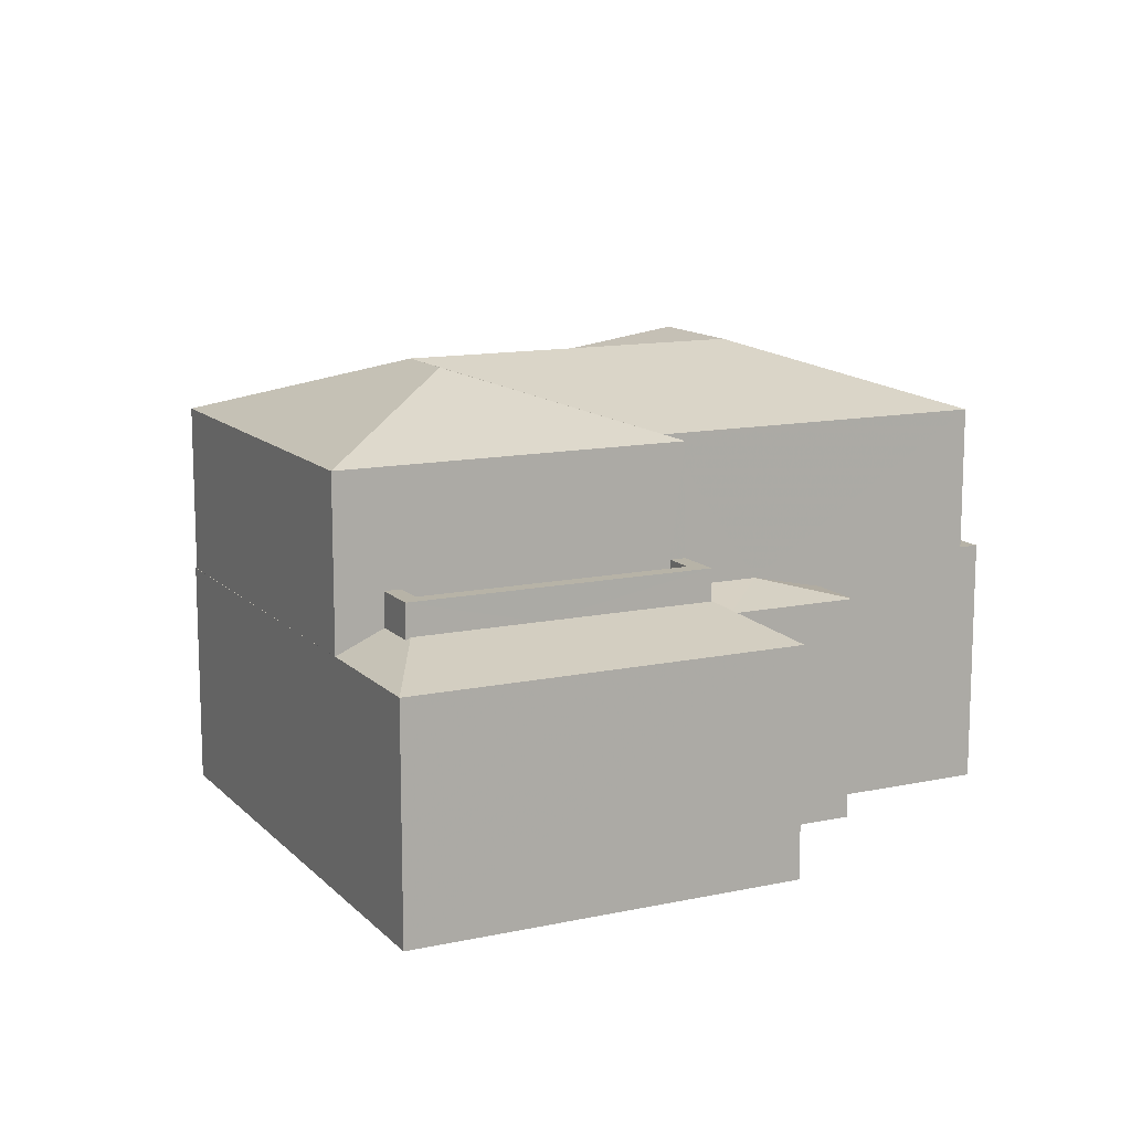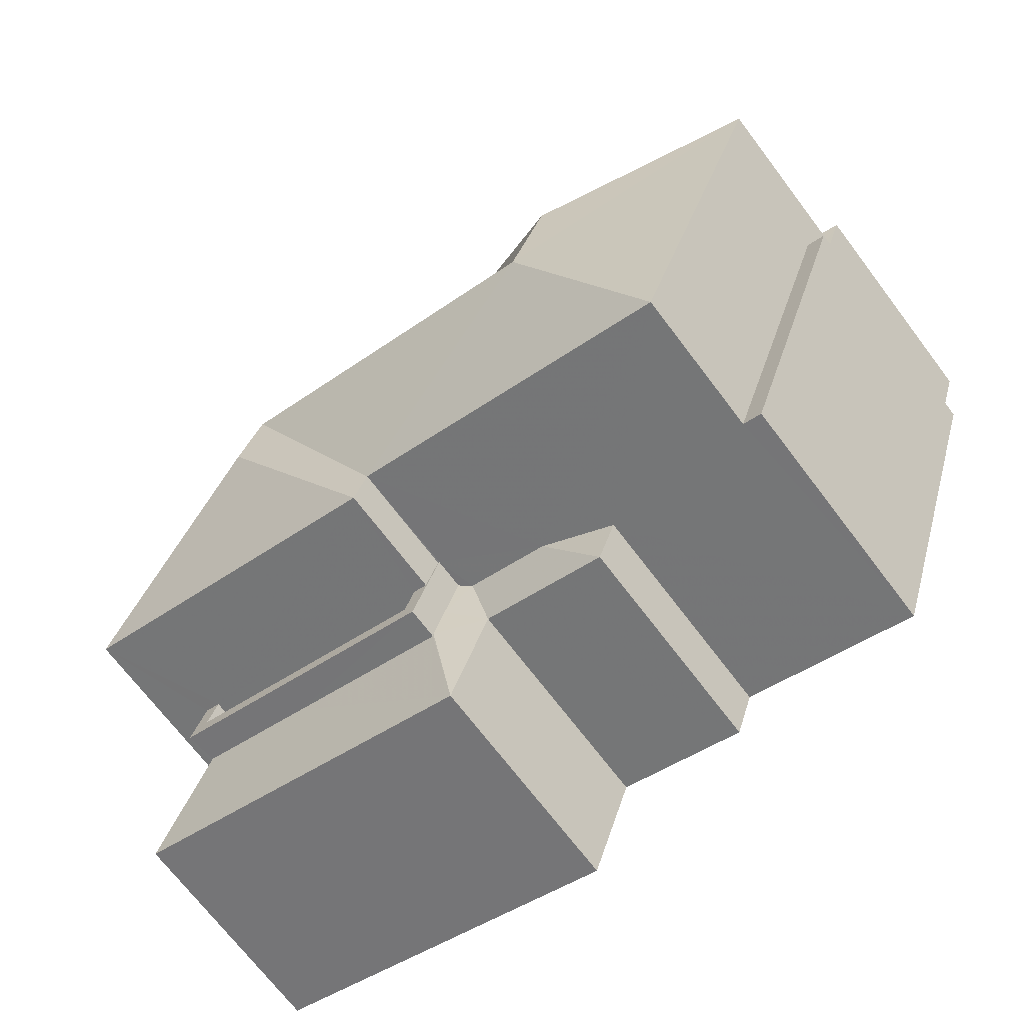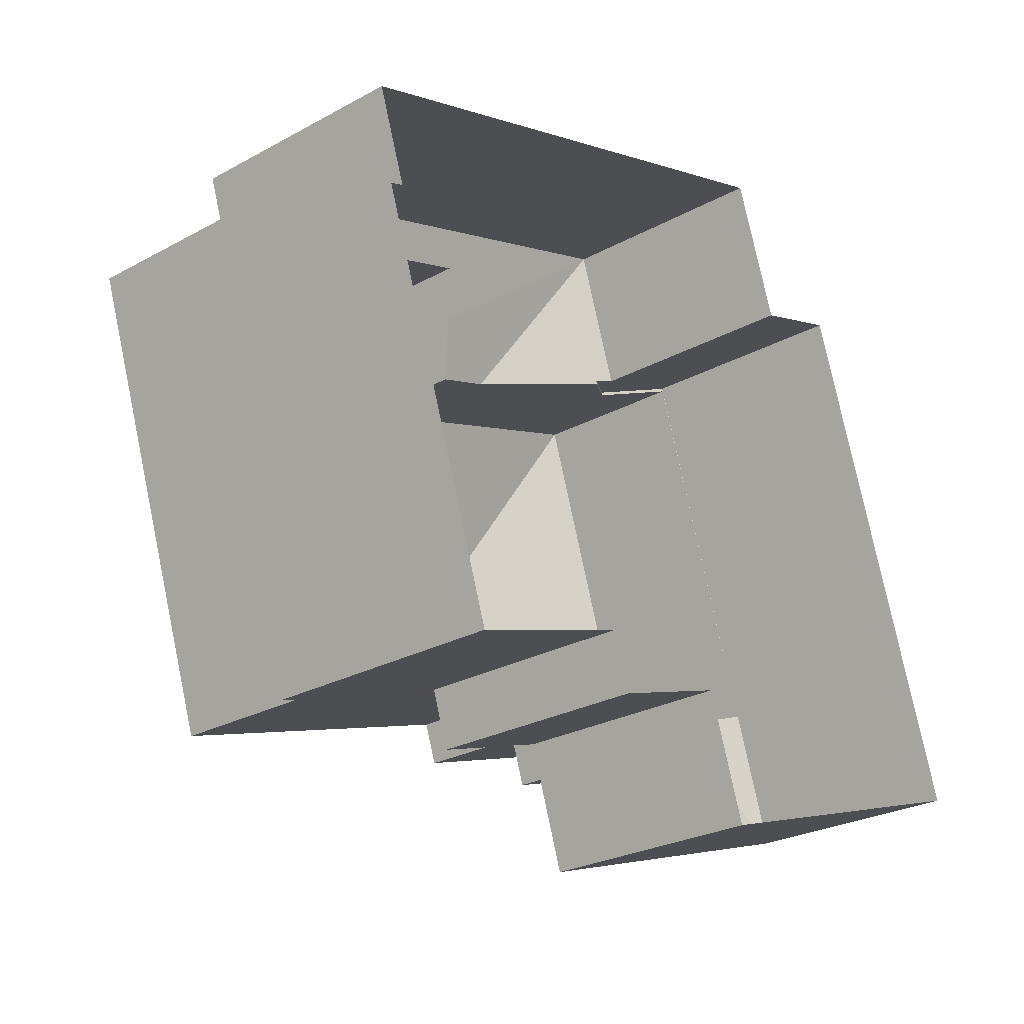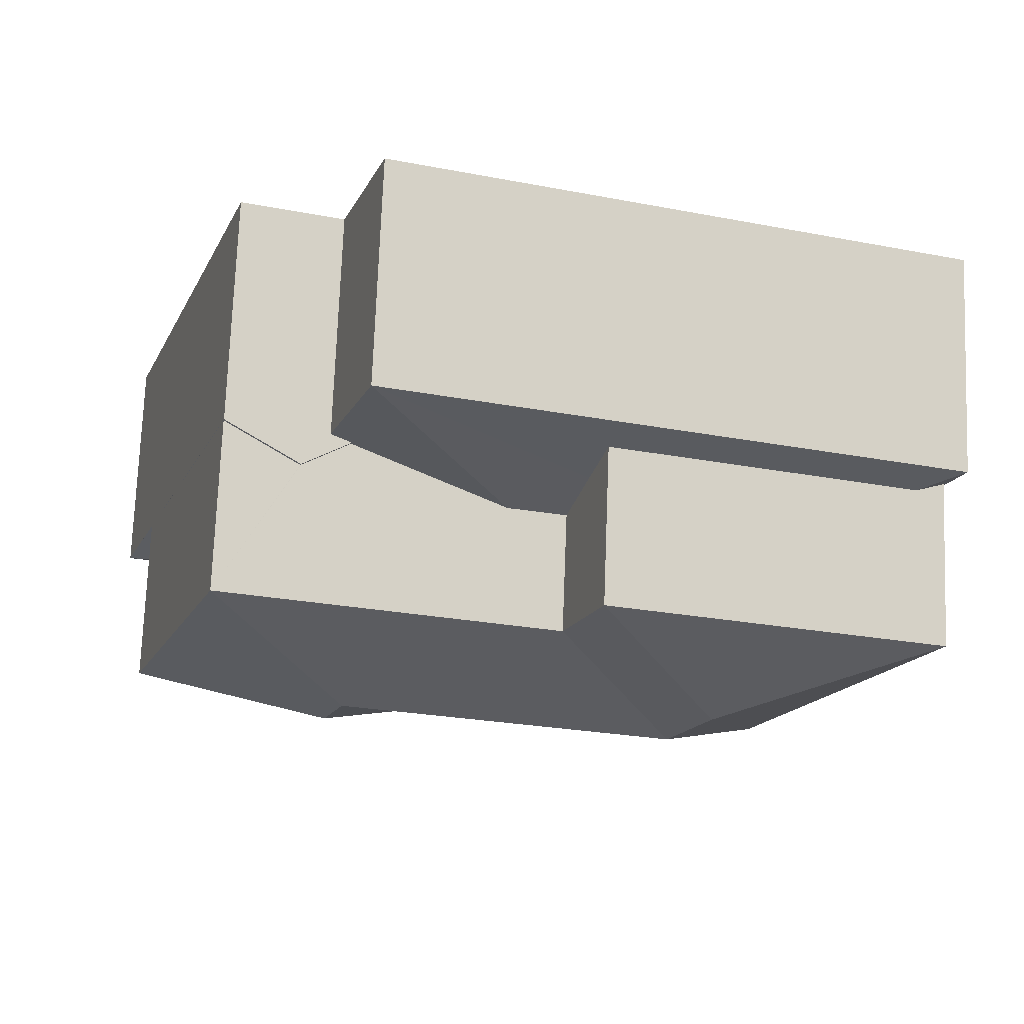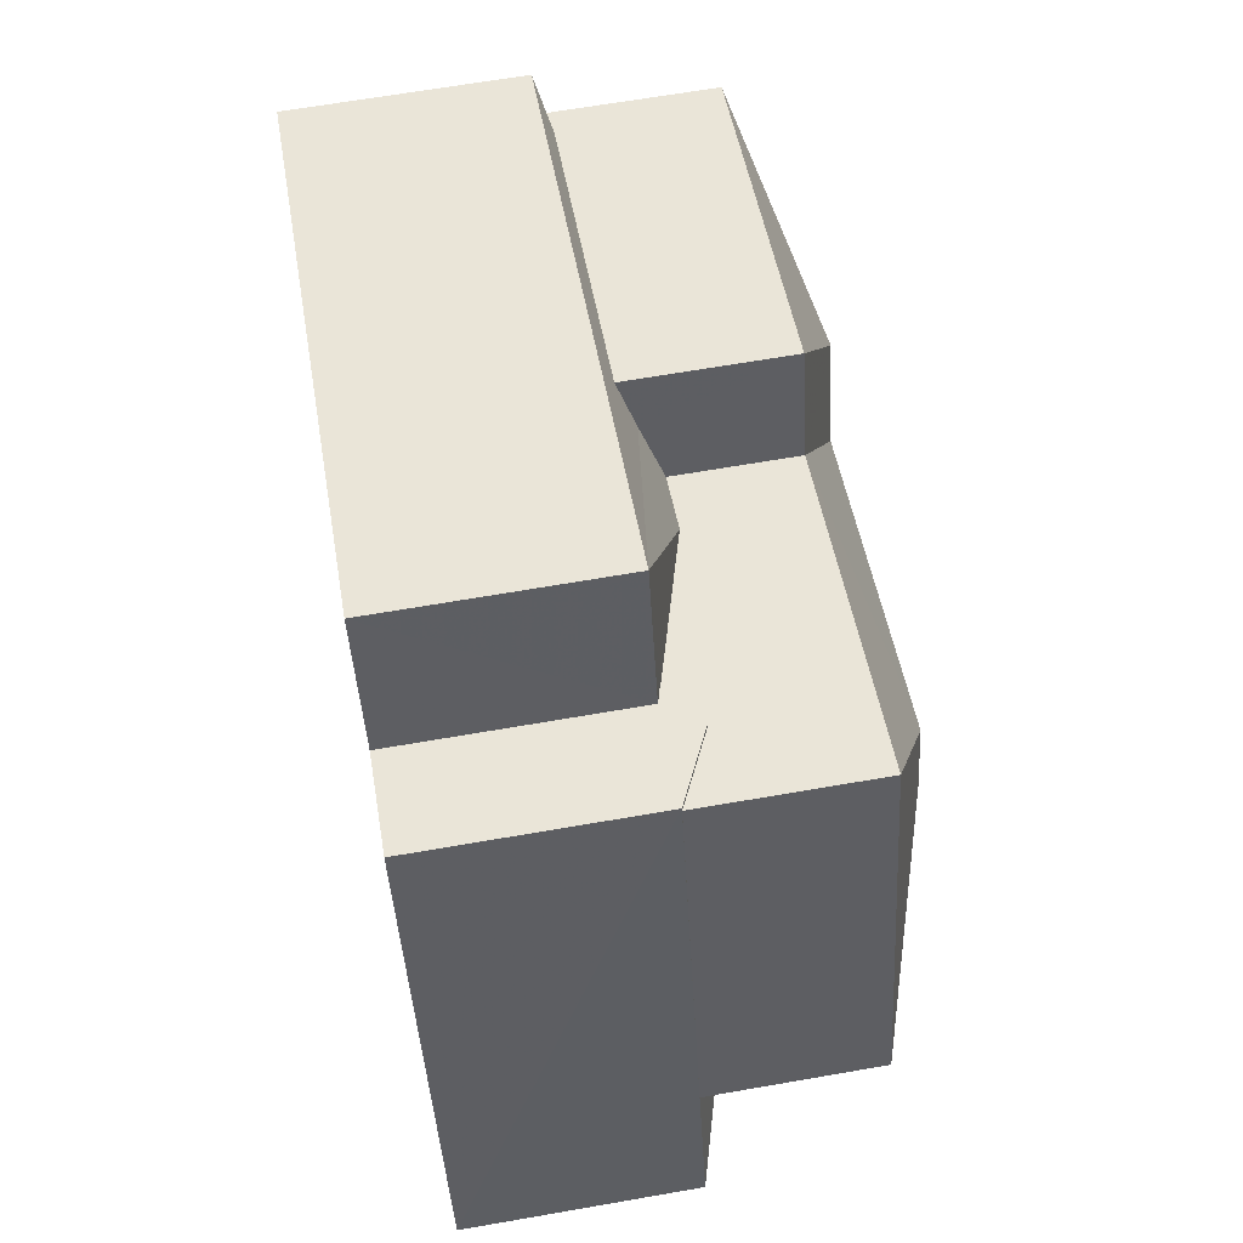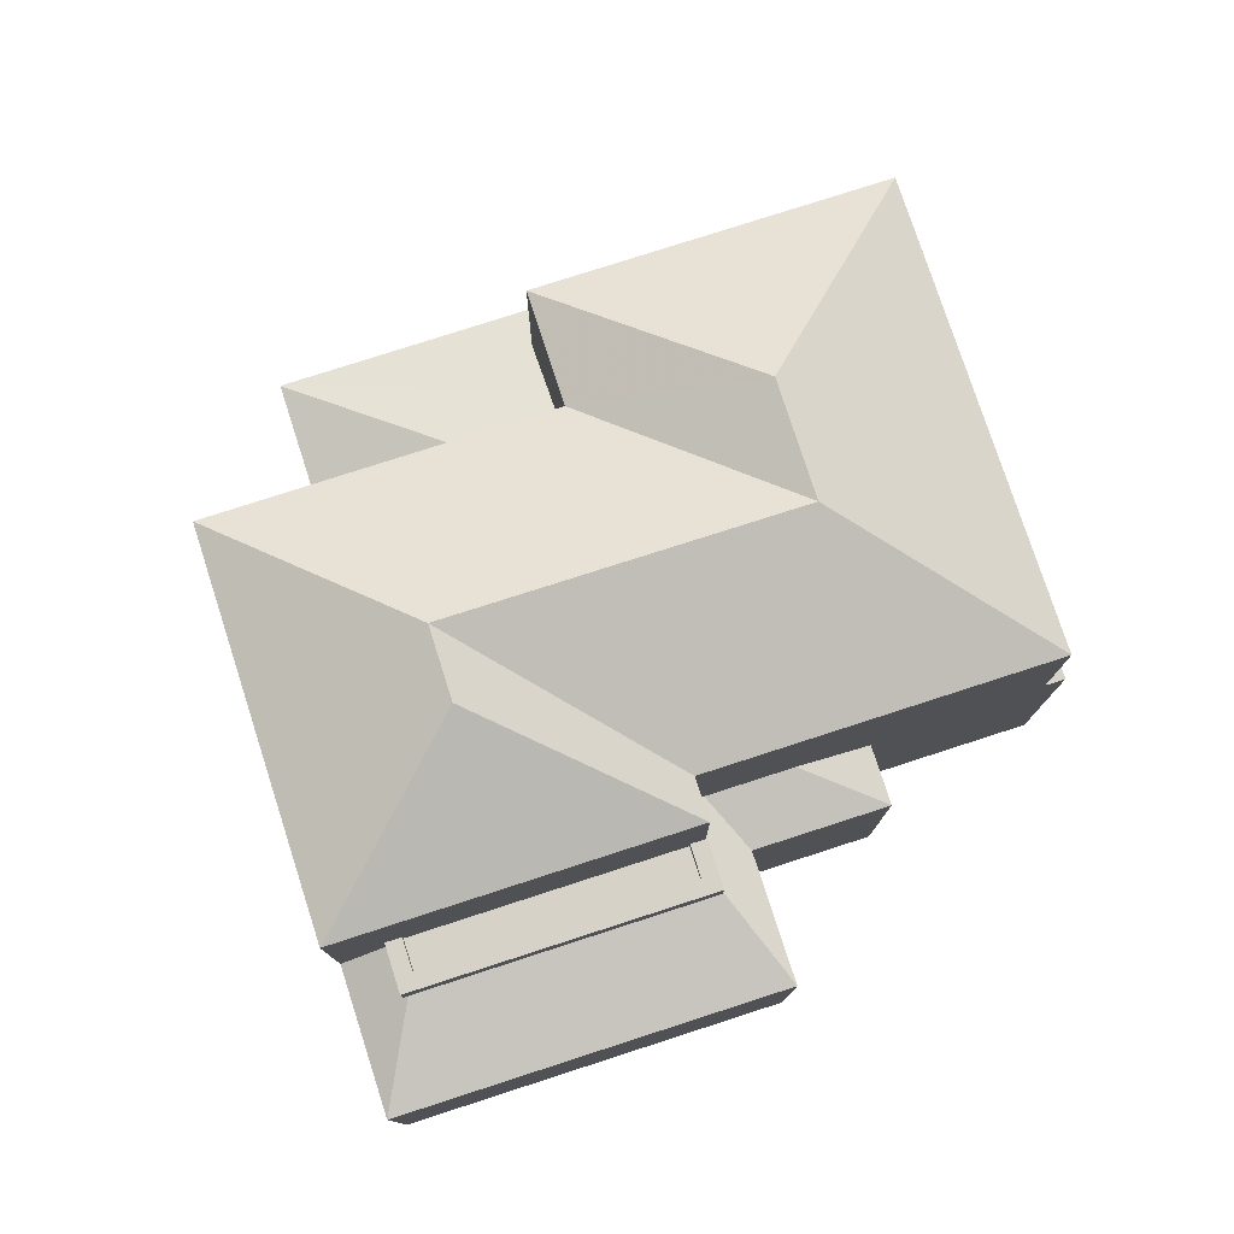
<metadata>
{"format":"obj","ext":"obj","renderer":"f3d","projection":"perspective","resolution":1024,"background":"white","views":[{"elev":12.6,"azim":-44.8,"up":"+Z"},{"elev":-70.8,"azim":37.2,"up":"+Y"},{"elev":-26.6,"azim":130.5,"up":"+Y"},{"elev":73.5,"azim":2.2,"up":"+Y"},{"elev":66.3,"azim":-99.9,"up":"+Y"},{"elev":77.6,"azim":-36.3,"up":"+Z"}]}
</metadata>
<code>
v 1.302e+04 -1.478e+04 18.55
v 1.302e+04 -1.478e+04 18.55
v 1.302e+04 -1.478e+04 18.55
v 1.302e+04 -1.477e+04 18.55
v 1.302e+04 -1.477e+04 18.55
v 1.303e+04 -1.477e+04 18.56
v 1.303e+04 -1.477e+04 18.56
v 1.303e+04 -1.478e+04 18.55
v 1.302e+04 -1.477e+04 18.56
v 1.303e+04 -1.477e+04 18.56
v 1.303e+04 -1.478e+04 18.55
v 1.303e+04 -1.478e+04 18.55
v 1.302e+04 -1.478e+04 23.33
v 1.302e+04 -1.478e+04 23.33
v 1.302e+04 -1.478e+04 23.34
v 1.302e+04 -1.478e+04 23.34
v 1.302e+04 -1.478e+04 23.59
v 1.302e+04 -1.478e+04 23.59
v 1.302e+04 -1.478e+04 23.59
v 1.302e+04 -1.478e+04 23.58
v 1.302e+04 -1.478e+04 23.58
v 1.302e+04 -1.478e+04 23.58
v 1.302e+04 -1.478e+04 23.58
v 1.302e+04 -1.478e+04 23.58
v 1.302e+04 -1.478e+04 23.59
v 1.302e+04 -1.478e+04 23.59
v 1.302e+04 -1.478e+04 22.89
v 1.302e+04 -1.478e+04 23.03
v 1.302e+04 -1.478e+04 23.03
v 1.302e+04 -1.478e+04 22.6
v 1.303e+04 -1.478e+04 22.89
v 1.302e+04 -1.478e+04 22.89
v 1.303e+04 -1.478e+04 22.6
v 1.302e+04 -1.478e+04 23.03
v 1.302e+04 -1.478e+04 22.59
v 1.302e+04 -1.478e+04 22.98
v 1.302e+04 -1.478e+04 22.6
v 1.302e+04 -1.478e+04 22.98
v 1.302e+04 -1.477e+04 22.6
v 1.302e+04 -1.477e+04 22.6
v 1.302e+04 -1.477e+04 22.6
v 1.302e+04 -1.478e+04 22.6
v 1.302e+04 -1.478e+04 23.01
v 1.302e+04 -1.477e+04 23.21
v 1.302e+04 -1.477e+04 23.2
v 1.302e+04 -1.477e+04 23.21
v 1.302e+04 -1.477e+04 22.7
v 1.302e+04 -1.477e+04 22.7
v 1.302e+04 -1.478e+04 23.01
v 1.302e+04 -1.478e+04 23.01
v 1.303e+04 -1.478e+04 22.6
v 1.302e+04 -1.477e+04 22.6
v 1.302e+04 -1.477e+04 22.6
v 1.302e+04 -1.477e+04 23.49
v 1.303e+04 -1.477e+04 22.82
v 1.303e+04 -1.477e+04 23.11
v 1.303e+04 -1.477e+04 22.82
v 1.303e+04 -1.477e+04 22.6
v 1.303e+04 -1.477e+04 23.49
v 1.303e+04 -1.477e+04 22.63
v 1.303e+04 -1.477e+04 22.6
v 1.303e+04 -1.477e+04 22.63
v 1.303e+04 -1.477e+04 23.03
v 1.303e+04 -1.478e+04 23.03
v 1.303e+04 -1.478e+04 23.03
v 1.303e+04 -1.477e+04 23.03
v 1.302e+04 -1.477e+04 26.71
v 1.302e+04 -1.477e+04 25.61
v 1.302e+04 -1.478e+04 25.61
v 1.302e+04 -1.477e+04 26.71
v 1.303e+04 -1.477e+04 25.61
v 1.303e+04 -1.477e+04 26.71
v 1.303e+04 -1.477e+04 26.71
v 1.303e+04 -1.477e+04 25.61
v 1.302e+04 -1.478e+04 25.61
v 1.302e+04 -1.478e+04 25.61
v 1.303e+04 -1.477e+04 25.61
v 1.303e+04 -1.478e+04 25.61
f 1 2 3
f 3 4 5
f 6 7 8
f 9 10 6
f 9 6 5
f 11 12 1
f 11 6 8
f 5 1 3
f 5 6 11
f 5 11 1
f 13 14 15
f 16 13 15
f 17 18 19
f 17 19 20
f 20 21 22
f 21 23 24
f 21 24 22
f 19 25 26
f 20 26 21
f 20 19 26
f 27 28 29
f 30 27 29
f 31 32 30
f 33 31 30
f 30 32 27
f 34 35 30
f 29 34 30
f 36 37 38
f 39 40 41
f 41 40 37
f 38 42 43
f 37 40 42
f 38 37 42
f 44 45 46
f 47 45 48
f 47 46 45
f 39 46 40
f 39 44 46
f 49 35 34
f 49 50 35
f 42 35 50
f 43 42 50
f 51 31 33
f 47 52 53
f 48 54 47
f 54 52 47
f 55 52 56
f 57 58 55
f 58 52 55
f 54 59 56
f 52 54 56
f 57 60 58
f 60 61 58
f 60 62 61
f 63 64 65
f 63 66 64
f 67 68 69
f 67 69 70
f 67 71 68
f 72 71 67
f 73 71 72
f 73 74 71
f 70 75 67
f 70 76 75
f 72 77 73
f 72 78 77
f 67 75 72
f 72 75 78
f 70 69 76
f 73 77 74
f 13 21 14
f 13 23 21
f 16 15 26
f 25 16 26
f 21 15 14
f 21 26 15
f 49 34 20
f 20 29 17
f 29 28 17
f 34 29 20
f 50 20 22
f 22 38 43
f 50 49 20
f 50 22 43
f 24 38 22
f 24 36 38
f 53 40 46
f 47 53 46
f 11 51 33
f 12 11 33
f 30 1 12
f 33 30 12
f 35 2 1
f 30 35 1
f 35 42 3
f 2 35 3
f 3 42 40
f 4 3 40
f 5 4 40
f 53 5 40
f 61 10 58
f 61 6 10
f 53 52 9
f 5 53 9
f 52 58 10
f 9 52 10
f 7 65 8
f 7 63 65
f 62 66 61
f 6 61 7
f 7 61 63
f 61 66 63
f 65 64 8
f 11 8 51
f 51 64 78
f 75 31 78
f 28 27 17
f 18 17 75
f 27 32 17
f 31 17 32
f 31 51 78
f 8 64 51
f 75 17 31
f 55 56 74
f 56 59 71
f 56 71 74
f 57 74 77
f 77 60 57
f 55 74 57
f 78 66 77
f 77 66 60
f 78 64 66
f 60 66 62
f 18 75 76
f 19 18 76
f 69 37 24
f 23 76 69
f 37 36 24
f 25 19 76
f 16 25 23
f 13 16 23
f 23 69 24
f 23 25 76
f 69 41 37
f 69 68 41
f 59 54 71
f 68 71 54
f 68 39 41
f 54 48 45
f 39 68 44
f 68 45 44
f 68 54 45

</code>
